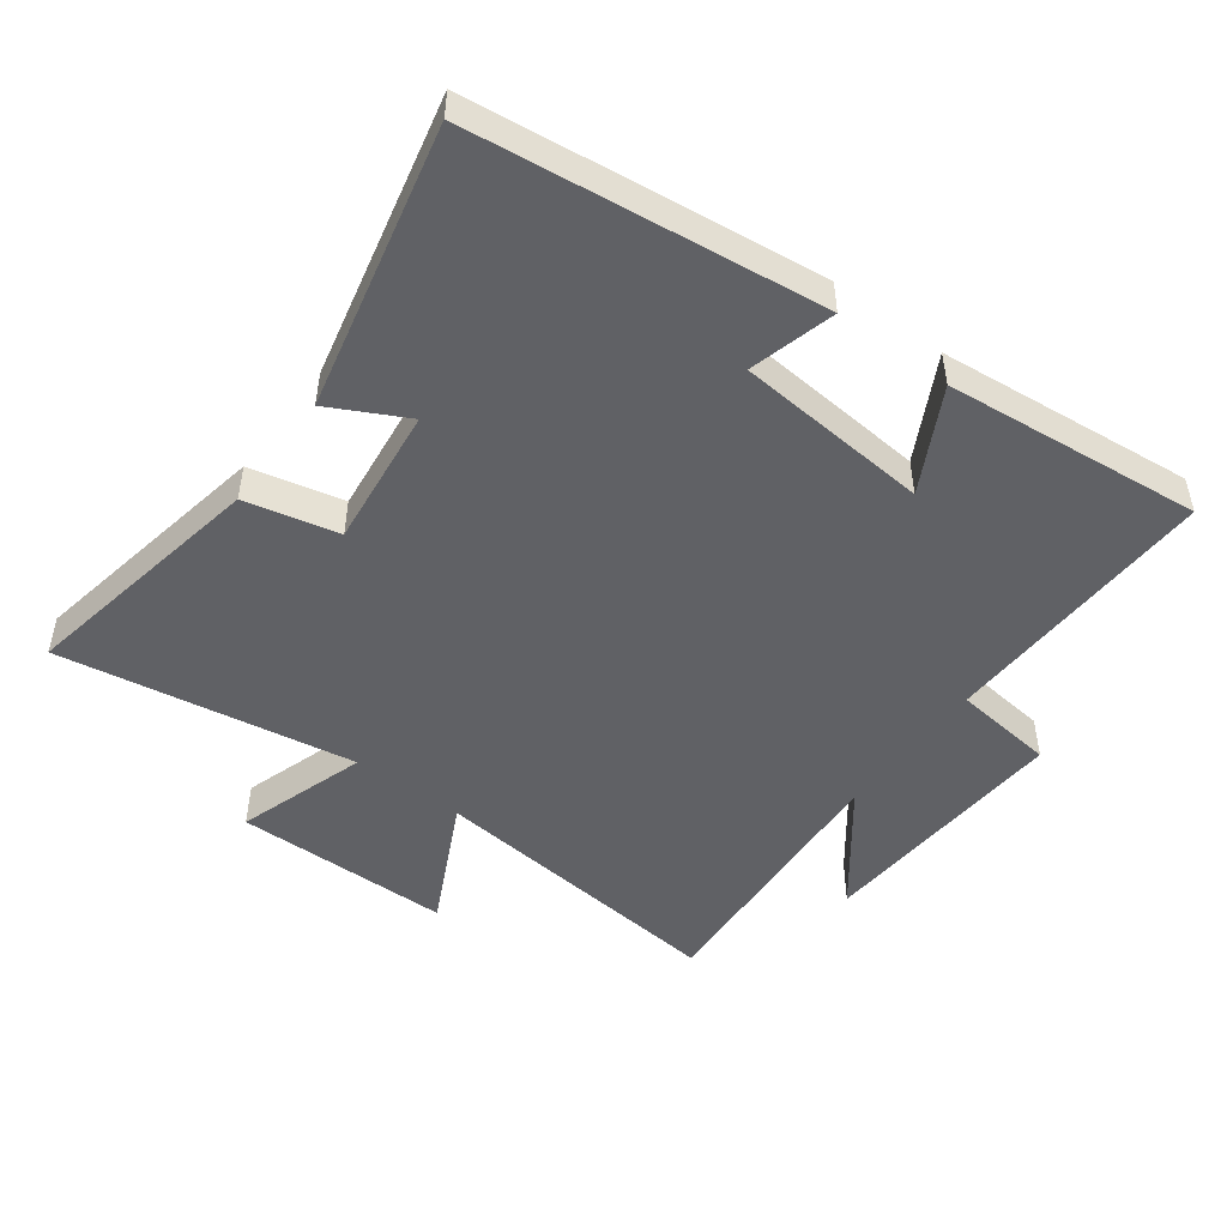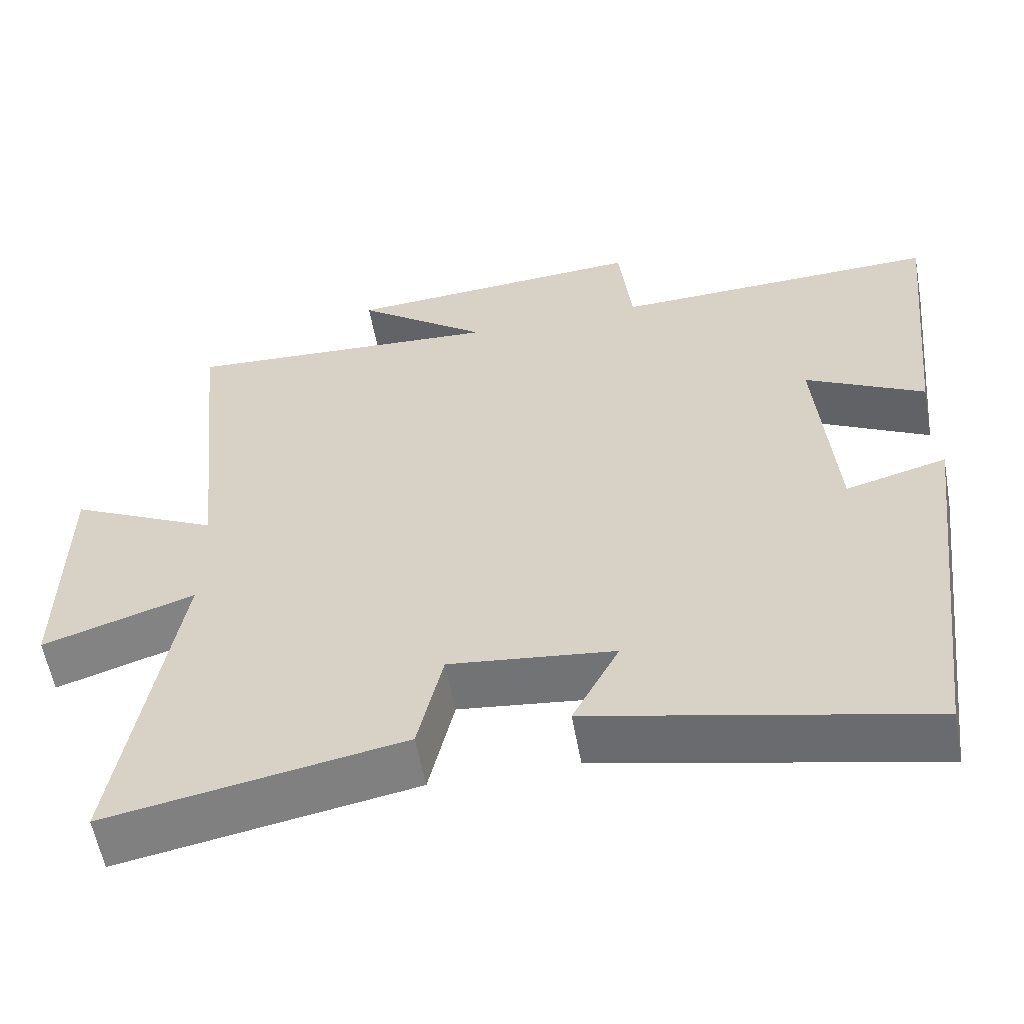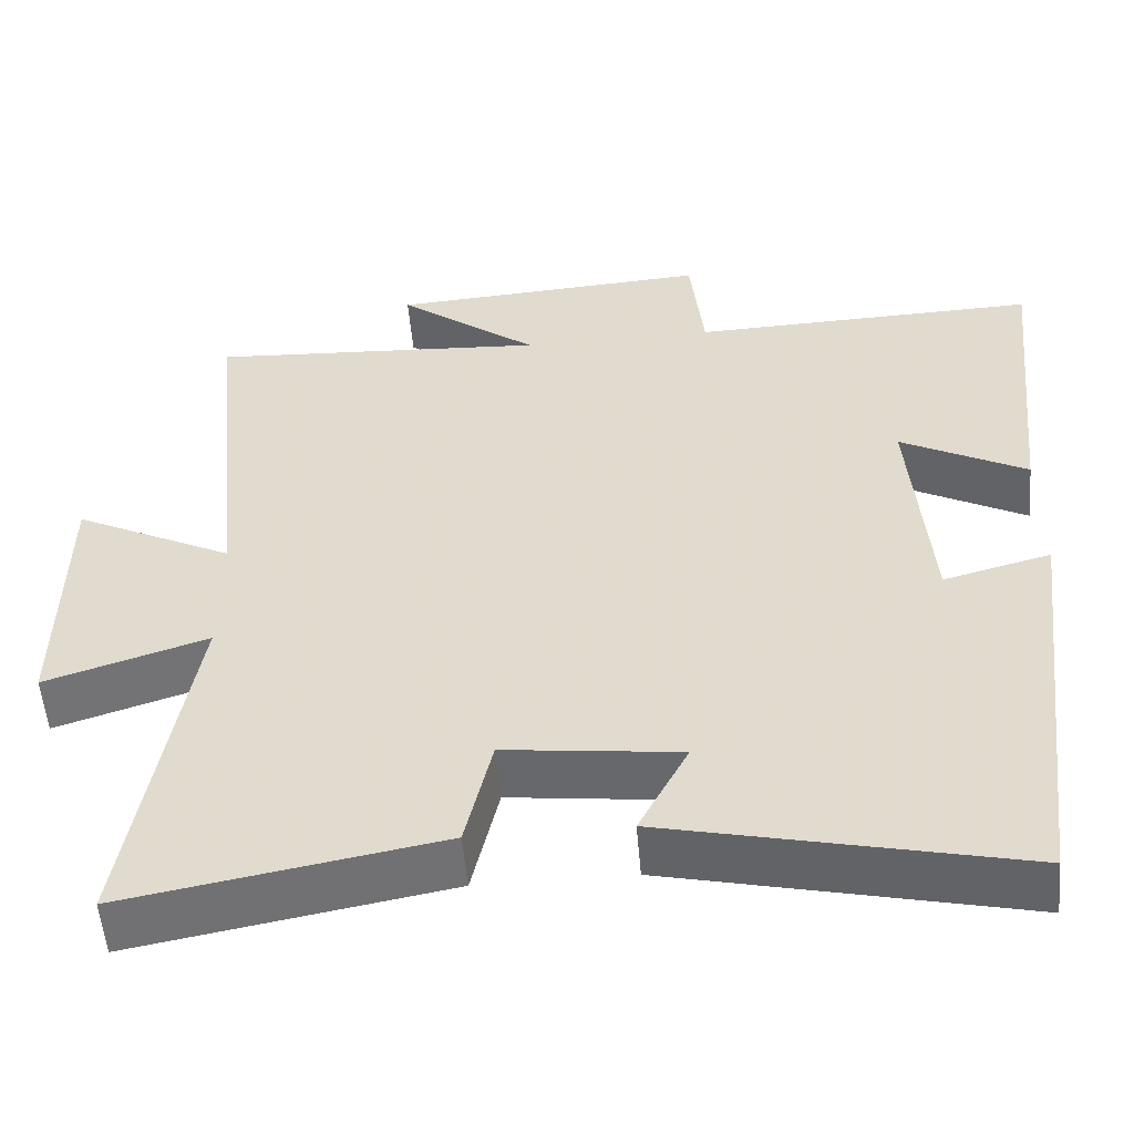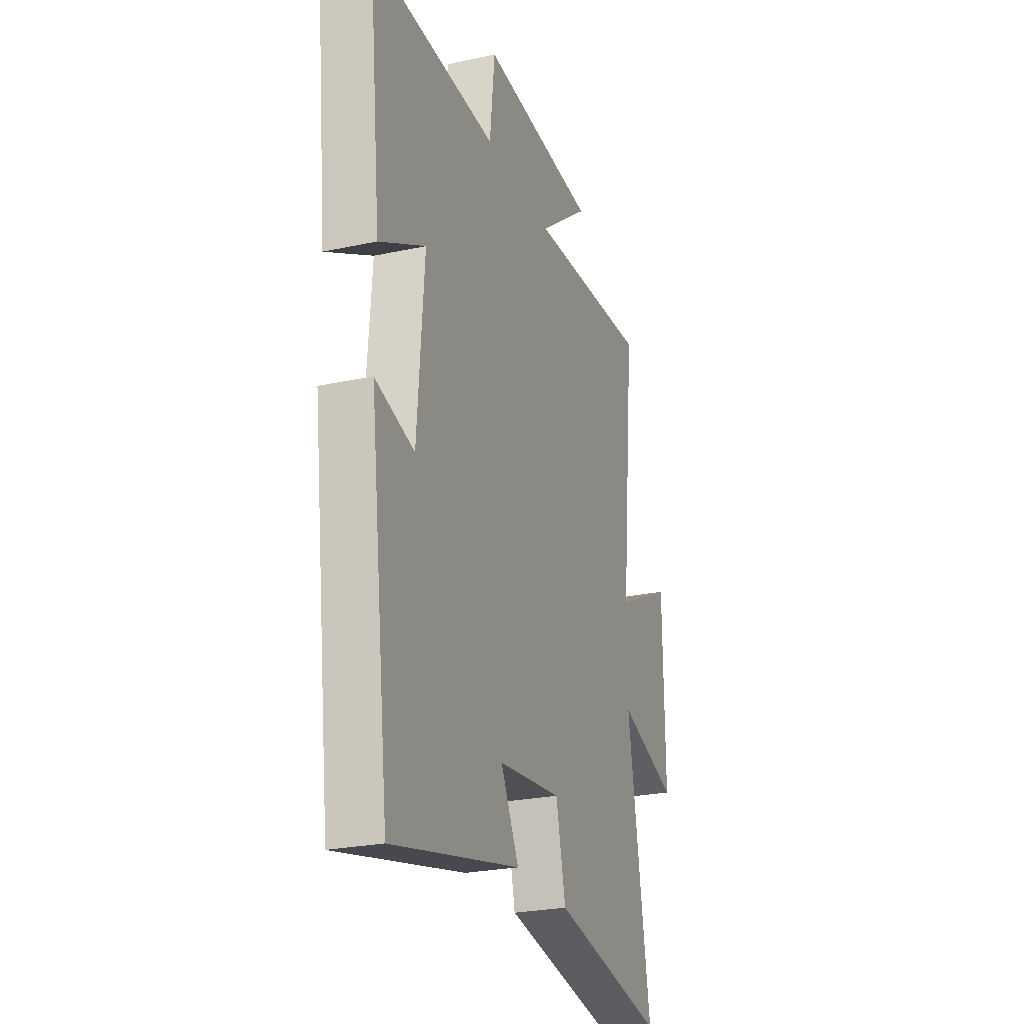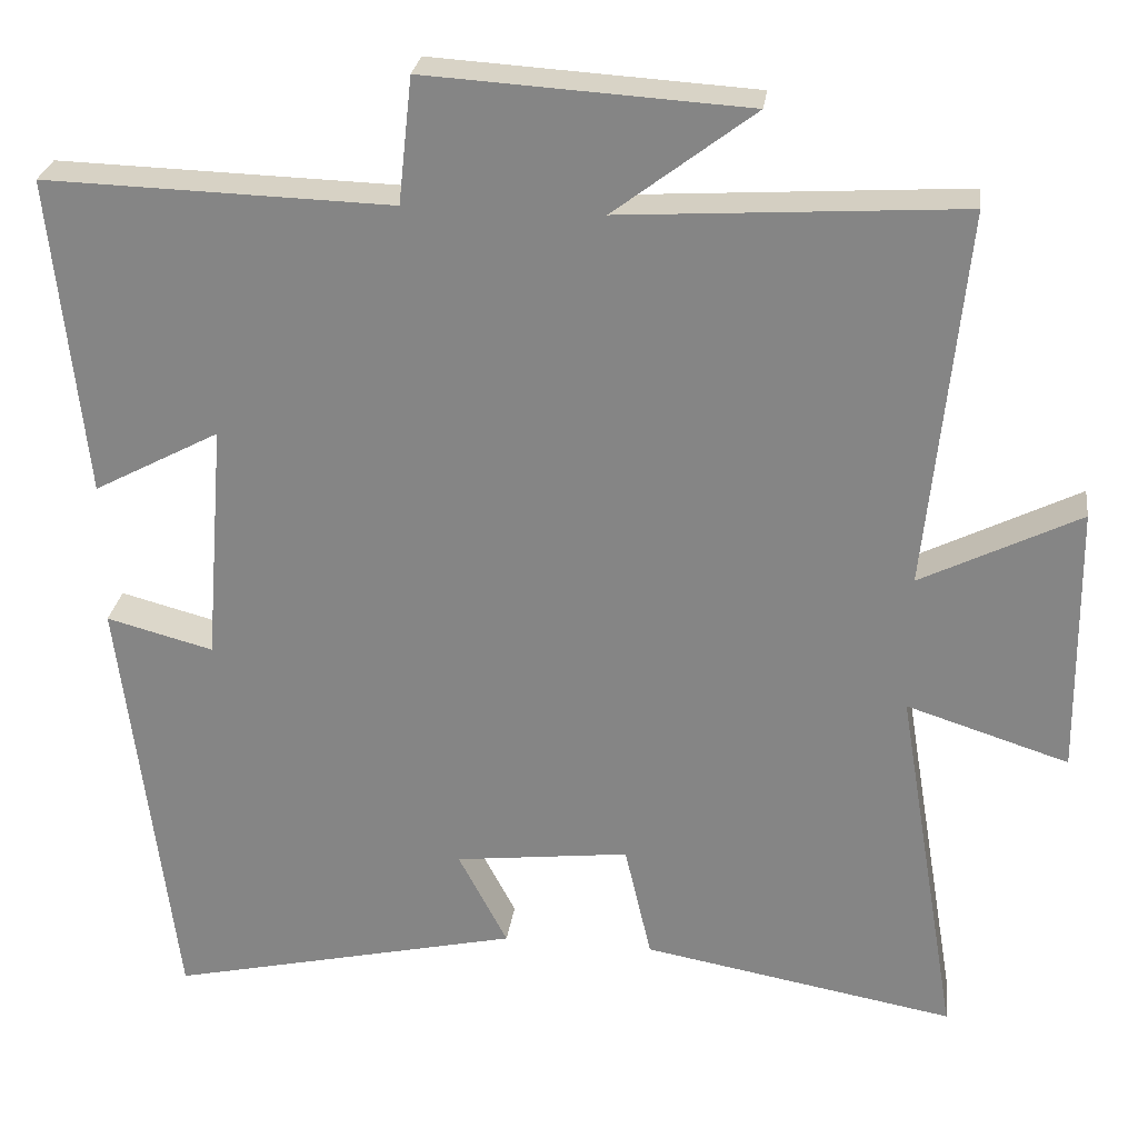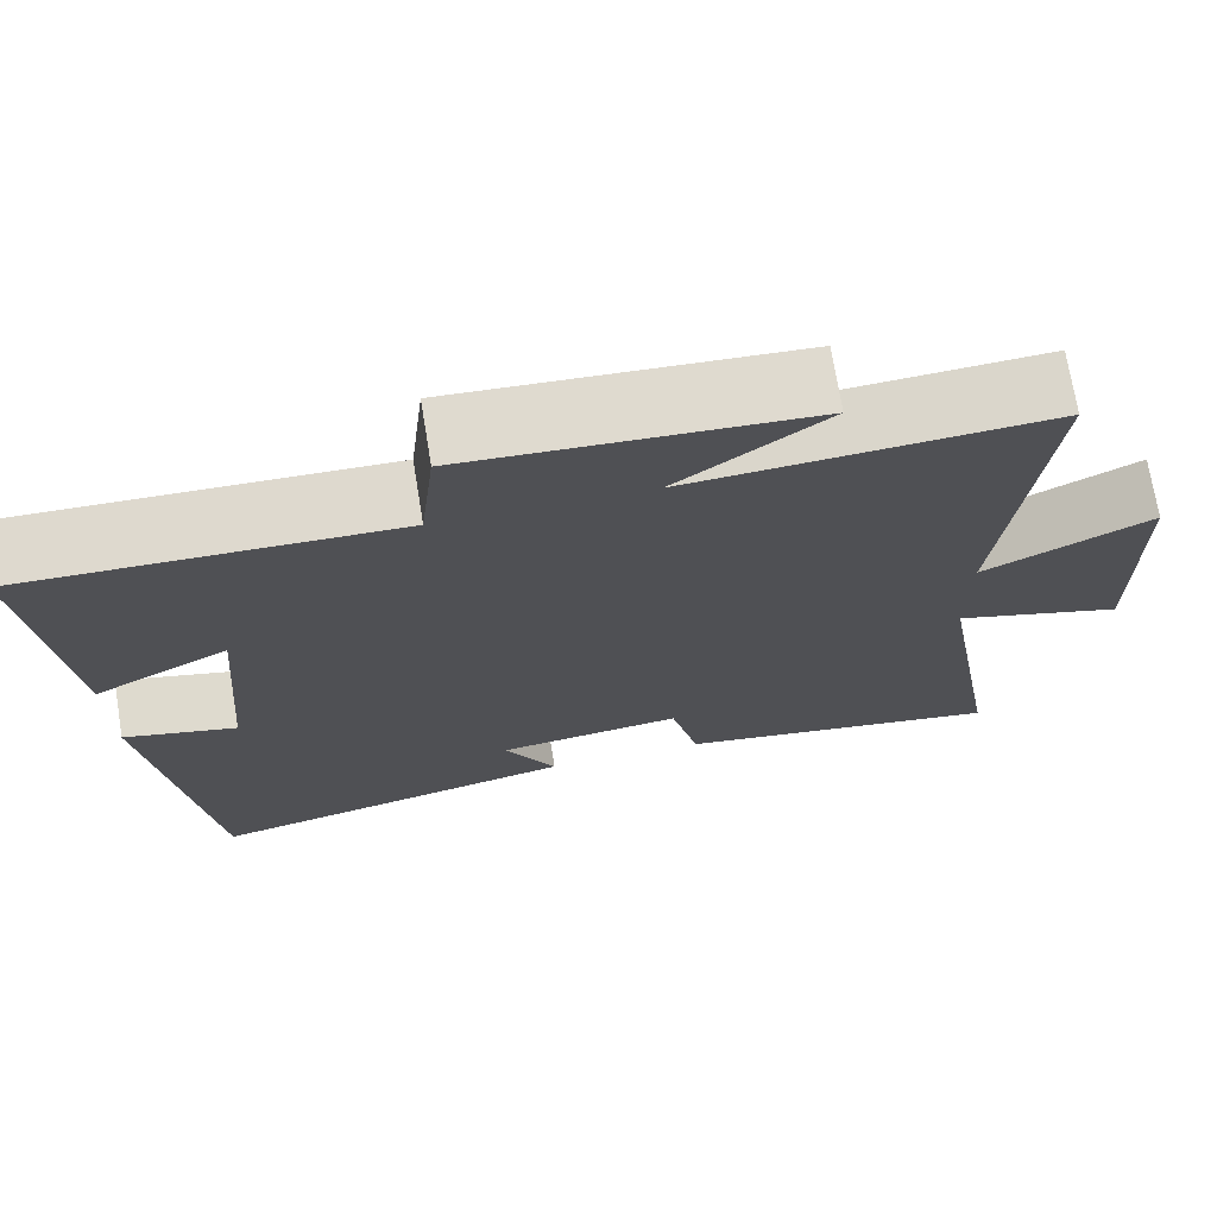
<metadata>
{"format":"obj","ext":"obj","renderer":"f3d","projection":"perspective","resolution":1024,"background":"white","views":[{"elev":-48.9,"azim":-126.8,"up":"+Y"},{"elev":-57.9,"azim":-169.7,"up":"+Z"},{"elev":-54.0,"azim":-175.1,"up":"+Z"},{"elev":-25.2,"azim":-70.7,"up":"+Z"},{"elev":26.9,"azim":7.6,"up":"+Z"},{"elev":72.1,"azim":-9.3,"up":"+Z"}]}
</metadata>
<code>
v 0.547 0.07 0.527
v 0.5 0.07 0.058
v 0.696 0.07 0.156
v 0.7 0.07 -0.178
v 0.5 0.07 -0.114
v 0.576 0.07 -0.569
v 0.19 0.07 -0.5
v 0.157 0.07 -0.357
v -0.059 0.07 -0.383
v 0.002 0.07 -0.5
v -0.434 0.07 -0.6
v -0.5 0.07 -0.063
v -0.368 0.07 -0.098
v -0.344 0.07 0.2
v -0.5 0.07 0.117
v -0.541 0.07 0.512
v -0.112 0.07 0.5
v -0.095 0.07 0.656
v 0.301 0.07 0.632
v 0.128 0.07 0.5
v 0.547 0 0.527
v 0.5 0 0.058
v 0.696 0 0.156
v 0.7 0 -0.178
v 0.5 0 -0.114
v 0.576 0 -0.569
v 0.19 0 -0.5
v 0.157 0 -0.357
v -0.059 0 -0.383
v 0.002 0 -0.5
v -0.434 0 -0.6
v -0.5 0 -0.063
v -0.368 0 -0.098
v -0.344 0 0.2
v -0.5 0 0.117
v -0.541 0 0.512
v -0.112 0 0.5
v -0.095 0 0.656
v 0.301 0 0.632
v 0.128 0 0.5
f 17 18 19 20
f 14 15 16 17
f 13 14 17 20
f 10 11 12 13
f 9 10 13
f 8 9 13 20
f 5 6 7 8
f 5 8 20
f 2 3 4 5
f 2 5 20
f 1 2 20
f 40 39 38 37
f 37 36 35 34
f 40 37 34 33
f 33 32 31 30
f 33 30 29
f 40 33 29 28
f 28 27 26 25
f 40 28 25
f 25 24 23 22
f 40 25 22
f 40 22 21
f 1 21 22 2
f 2 22 23 3
f 3 23 24 4
f 4 24 25 5
f 5 25 26 6
f 6 26 27 7
f 7 27 28 8
f 8 28 29 9
f 9 29 30 10
f 10 30 31 11
f 11 31 32 12
f 12 32 33 13
f 13 33 34 14
f 14 34 35 15
f 15 35 36 16
f 16 36 37 17
f 17 37 38 18
f 18 38 39 19
f 19 39 40 20
f 20 40 21 1

</code>
